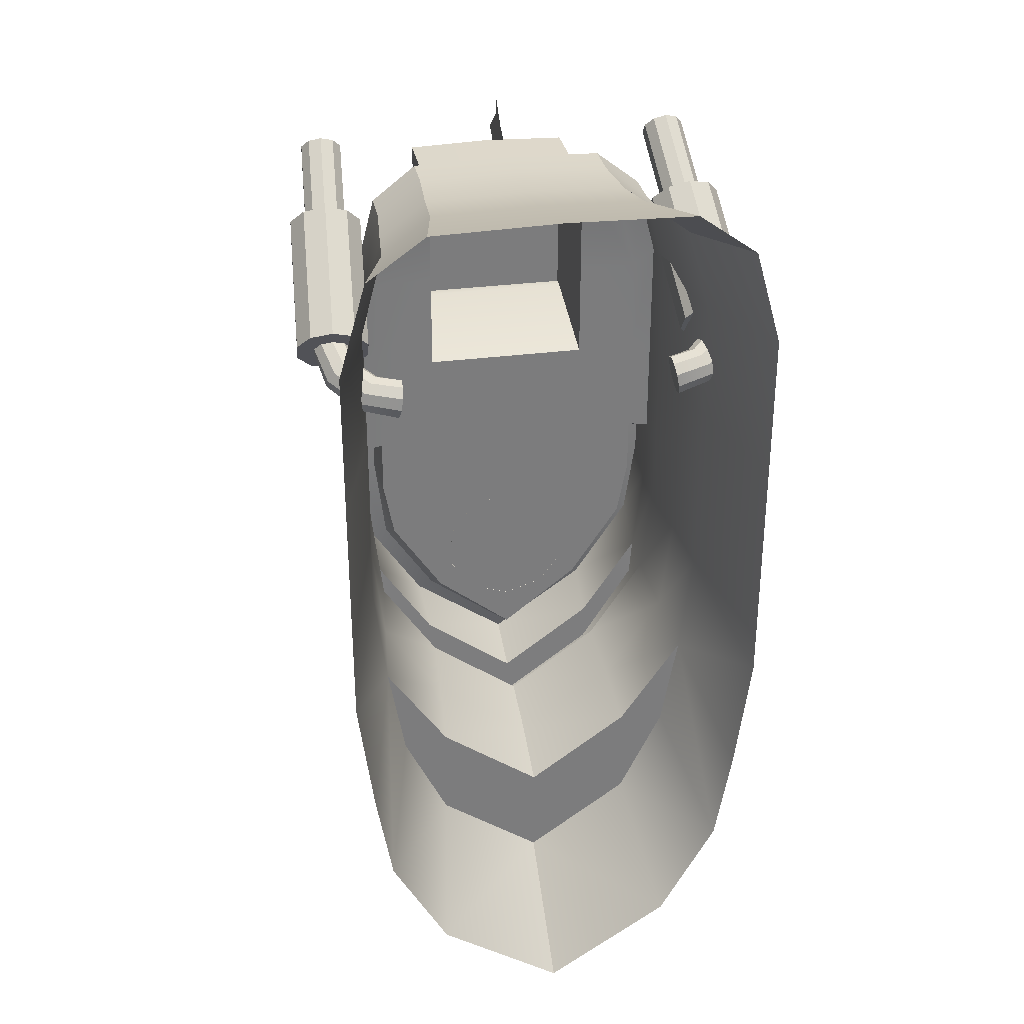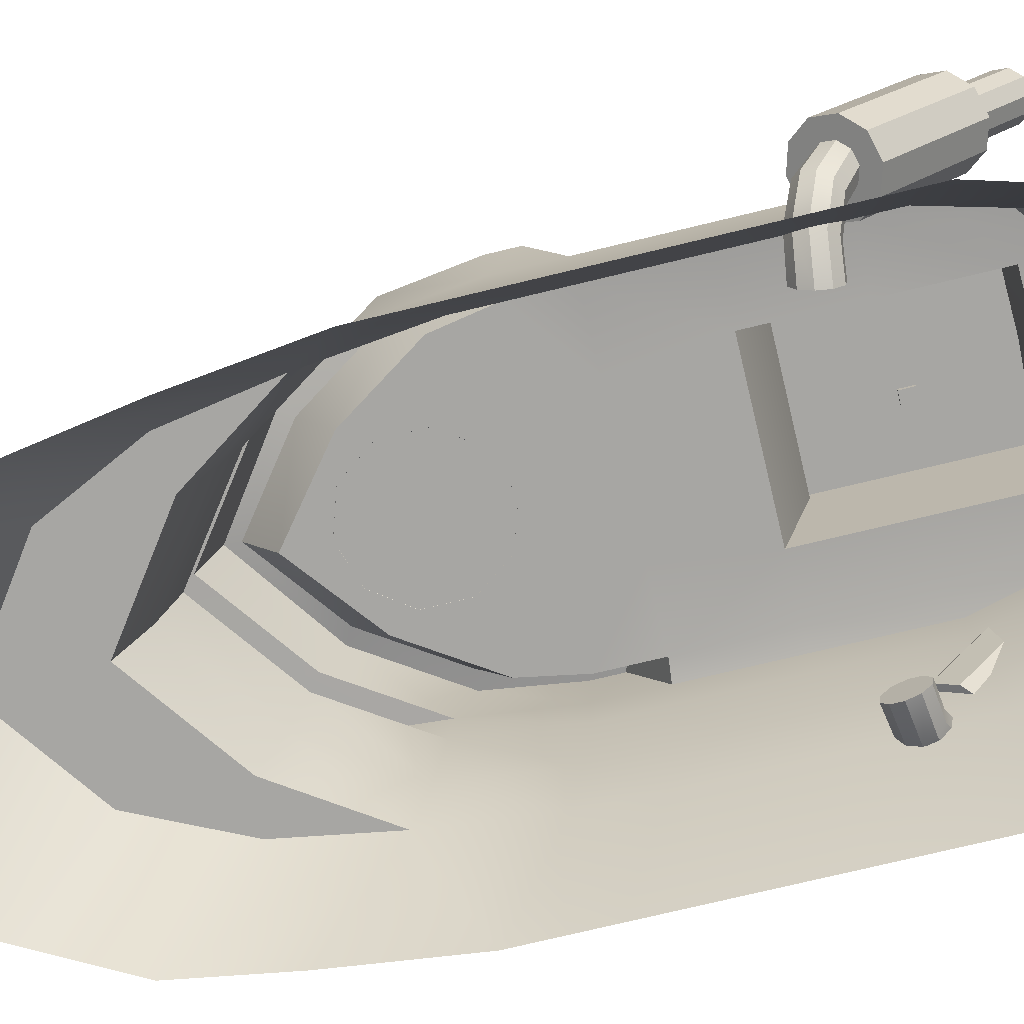
<metadata>
{"format":"obj","ext":"obj","renderer":"f3d","projection":"perspective","resolution":1024,"background":"white","views":[{"elev":31.6,"azim":-10.6,"up":"+Z"},{"elev":-74.2,"azim":-76.4,"up":"+Y"}]}
</metadata>
<code>
o Cube.021_Cube.059
v 1.195 22.93 16.64
v 1.265 29.75 16.57
v 1.195 22.93 15.77
v 1.265 29.75 15.84
v 2.06 22.93 16.64
v 1.99 29.75 16.57
v 2.06 22.93 15.77
v 1.99 29.75 15.84
f 1 2 4 3
f 3 4 8 7
f 7 8 6 5
f 5 6 2 1
f 3 7 5 1
f 8 4 2 6
o Plane.006_Plane.023
v 1.255 24.02 22.25
v 1.538 25.71 16.42
v 1.58 27.44 23.03
v 1.687 29.54 16.25
v 1.548 24.37 20.99
v 1.389 25.32 19.84
v 1.41 25.79 18.89
v 1.384 25.69 17.6
v 1.43 29.48 17.48
v 1.744 29.68 18.84
v 1.442 29.26 20.41
v 1.671 28.13 21.67
f 16 10 12 17
f 9 13 20 11
f 13 14 19 20
f 14 15 18 19
f 15 16 17 18
o Cylinder.013_Cylinder.025
v 12.43 9.767 12.33
v 11.88 17.01 17.62
v 13.81 9.595 12.71
v 13.26 16.84 18
v 14.69 8.965 13.67
v 14.13 16.21 18.96
v 14.73 8.117 14.84
v 14.17 15.36 20.12
v 13.92 7.374 15.77
v 13.36 14.62 21.05
v 12.56 7.021 16.11
v 12 14.26 21.4
v 11.18 7.192 15.73
v 10.62 14.44 21.02
v 10.3 7.822 14.77
v 9.744 15.07 20.06
v 10.26 8.671 13.61
v 9.704 15.91 18.89
v 11.08 9.413 12.67
v 10.52 16.66 17.96
v 12.69 16.32 18.65
v 11.9 16.41 18.44
v 13.18 15.96 19.2
v 13.21 15.48 19.86
v 12.74 15.06 20.38
v 11.98 14.86 20.58
v 11.19 14.96 20.36
v 10.7 15.31 19.82
v 10.67 15.79 19.16
v 11.13 16.21 18.63
v 12.33 20.98 22.06
v 11.54 21.08 21.85
v 12.82 20.63 22.6
v 12.85 20.15 23.26
v 12.39 19.73 23.79
v 11.62 19.53 23.98
v 10.83 19.62 23.77
v 10.34 19.98 23.23
v 10.31 20.46 22.57
v 10.78 20.88 22.04
v 12.46 9.113 13.23
v 13.19 9.024 13.43
v 13.65 8.693 13.93
v 13.67 8.249 14.54
v 13.24 7.859 15.03
v 12.53 7.674 15.21
v 11.81 7.764 15.01
v 11.35 8.094 14.51
v 11.33 8.539 13.9
v 11.75 8.928 13.41
v 12.16 7.357 12.35
v 12.79 6.943 12.39
v 13.16 6.415 12.79
v 13.11 5.976 13.41
v 12.68 5.793 14
v 12.02 5.936 14.34
v 11.39 6.351 14.3
v 11.03 6.878 13.9
v 11.07 7.317 13.29
v 11.5 7.5 12.7
v 10.92 5.97 11.66
v 11.29 5.316 11.58
v 11.46 4.661 11.91
v 11.36 4.256 12.55
v 11.04 4.255 13.23
v 10.61 4.659 13.7
v 10.24 5.314 13.78
v 10.07 5.969 13.45
v 10.17 6.374 12.82
v 10.49 6.375 12.13
v 9.07 5.325 11.34
v 9.079 4.58 11.21
v 9.008 3.901 11.53
v 8.884 3.549 12.19
v 8.754 3.658 12.93
v 8.668 4.185 13.46
v 8.659 4.931 13.59
v 8.731 5.609 13.27
v 8.855 5.961 12.61
v 8.985 5.853 11.87
v -12.2 9.767 12.33
v -11.64 17.01 17.62
v -13.58 9.595 12.71
v -13.03 16.84 18
v -14.46 8.965 13.67
v -13.9 16.21 18.96
v -14.5 8.117 14.84
v -13.94 15.36 20.12
v -13.69 7.374 15.77
v -13.13 14.62 21.05
v -12.33 7.021 16.11
v -11.77 14.26 21.4
v -10.95 7.192 15.73
v -10.39 14.44 21.02
v -10.07 7.822 14.77
v -9.512 15.07 20.06
v -10.03 8.671 13.61
v -9.473 15.91 18.89
v -10.84 9.413 12.67
v -10.29 16.66 17.96
v -12.45 16.32 18.65
v -11.67 16.41 18.44
v -12.95 15.96 19.2
v -12.97 15.48 19.86
v -12.51 15.06 20.38
v -11.74 14.86 20.58
v -10.96 14.96 20.36
v -10.46 15.31 19.82
v -10.44 15.79 19.16
v -10.9 16.21 18.63
v -12.09 20.98 22.06
v -11.31 21.08 21.85
v -12.59 20.63 22.6
v -12.61 20.15 23.26
v -12.15 19.73 23.79
v -11.39 19.53 23.98
v -10.6 19.62 23.77
v -10.11 19.98 23.23
v -10.08 20.46 22.57
v -10.54 20.88 22.04
v -12.23 9.113 13.23
v -12.96 9.024 13.43
v -13.42 8.693 13.93
v -13.44 8.249 14.54
v -13.01 7.859 15.03
v -12.3 7.674 15.21
v -11.57 7.764 15.01
v -11.11 8.094 14.51
v -11.09 8.539 13.9
v -11.52 8.928 13.41
v -11.93 7.357 12.35
v -12.56 6.943 12.39
v -12.93 6.415 12.79
v -12.88 5.976 13.41
v -12.45 5.793 14
v -11.79 5.936 14.34
v -11.16 6.351 14.3
v -10.79 6.878 13.9
v -10.84 7.317 13.29
v -11.27 7.5 12.7
v -10.69 5.97 11.66
v -11.06 5.316 11.58
v -11.23 4.661 11.91
v -11.13 4.256 12.55
v -10.8 4.255 13.23
v -10.37 4.659 13.7
v -10.01 5.314 13.78
v -9.837 5.969 13.45
v -9.934 6.374 12.82
v -10.26 6.375 12.13
v -8.839 5.325 11.34
v -8.848 4.58 11.21
v -8.776 3.901 11.53
v -8.652 3.549 12.19
v -8.522 3.658 12.93
v -8.437 4.185 13.46
v -8.428 4.931 13.59
v -8.499 5.609 13.27
v -8.624 5.961 12.61
v -8.753 5.853 11.87
f 21 22 24 23
f 23 24 26 25
f 25 26 28 27
f 27 28 30 29
f 29 30 32 31
f 31 32 34 33
f 33 34 36 35
f 35 36 38 37
f 38 36 48 49
f 37 38 40 39
f 39 40 22 21
f 31 33 67 66
f 45 44 54 55
f 36 34 47 48
f 34 32 46 47
f 32 30 45 46
f 30 28 44 45
f 24 22 42 41
f 28 26 43 44
f 26 24 41 43
f 22 40 50 42
f 40 38 49 50
f 41 42 52 51
f 49 48 58 59
f 46 45 55 56
f 43 41 51 53
f 50 49 59 60
f 47 46 56 57
f 44 43 53 54
f 42 50 60 52
f 48 47 57 58
f 65 66 76 75
f 29 31 66 65
f 27 29 65 64
f 21 23 62 61
f 25 27 64 63
f 23 25 63 62
f 39 21 61 70
f 37 39 70 69
f 35 37 69 68
f 33 35 68 67
f 72 73 83 82
f 62 63 73 72
f 69 70 80 79
f 66 67 77 76
f 63 64 74 73
f 70 61 71 80
f 67 68 78 77
f 64 65 75 74
f 61 62 72 71
f 68 69 79 78
f 89 90 100 99
f 79 80 90 89
f 76 77 87 86
f 73 74 84 83
f 80 71 81 90
f 77 78 88 87
f 74 75 85 84
f 71 72 82 81
f 78 79 89 88
f 75 76 86 85
f 91 92 93 94 95 96 97 98 99 100
f 86 87 97 96
f 83 84 94 93
f 90 81 91 100
f 87 88 98 97
f 84 85 95 94
f 81 82 92 91
f 88 89 99 98
f 85 86 96 95
f 82 83 93 92
f 101 103 104 102
f 103 105 106 104
f 105 107 108 106
f 107 109 110 108
f 109 111 112 110
f 111 113 114 112
f 113 115 116 114
f 115 117 118 116
f 118 129 128 116
f 117 119 120 118
f 119 101 102 120
f 111 146 147 113
f 125 135 134 124
f 116 128 127 114
f 114 127 126 112
f 112 126 125 110
f 110 125 124 108
f 104 121 122 102
f 108 124 123 106
f 106 123 121 104
f 102 122 130 120
f 120 130 129 118
f 121 131 132 122
f 129 139 138 128
f 126 136 135 125
f 123 133 131 121
f 130 140 139 129
f 127 137 136 126
f 124 134 133 123
f 122 132 140 130
f 128 138 137 127
f 145 155 156 146
f 109 145 146 111
f 107 144 145 109
f 101 141 142 103
f 105 143 144 107
f 103 142 143 105
f 119 150 141 101
f 117 149 150 119
f 115 148 149 117
f 113 147 148 115
f 152 162 163 153
f 142 152 153 143
f 149 159 160 150
f 146 156 157 147
f 143 153 154 144
f 150 160 151 141
f 147 157 158 148
f 144 154 155 145
f 141 151 152 142
f 148 158 159 149
f 169 179 180 170
f 159 169 170 160
f 156 166 167 157
f 153 163 164 154
f 160 170 161 151
f 157 167 168 158
f 154 164 165 155
f 151 161 162 152
f 158 168 169 159
f 155 165 166 156
f 171 180 179 178 177 176 175 174 173 172
f 166 176 177 167
f 163 173 174 164
f 170 180 171 161
f 167 177 178 168
f 164 174 175 165
f 161 171 172 162
f 168 178 179 169
f 165 175 176 166
f 162 172 173 163
o Cylinder.012_Cylinder.024
v 0.1157 18.87 -8.591
v 0.1157 20.43 -8.221
v 1.588 18.87 -8.112
v 1.37 20.43 -7.813
v 2.498 18.87 -6.86
v 2.146 20.43 -6.746
v 2.498 18.87 -5.312
v 2.146 20.43 -5.426
v 1.588 18.87 -4.06
v 1.37 20.43 -4.359
v 0.1157 18.87 -3.581
v 0.1157 20.43 -3.951
v -1.356 18.87 -4.06
v -1.139 20.43 -4.359
v -2.266 18.87 -5.312
v -1.914 20.43 -5.426
v -2.266 18.87 -6.86
v -1.914 20.43 -6.746
v -1.356 18.87 -8.112
v -1.139 20.43 -7.813
v 0.1157 18.87 -10.31
v 2.601 18.87 -9.507
v 4.137 18.87 -7.393
v 4.137 18.87 -4.779
v 2.601 18.87 -2.665
v 0.1157 18.87 -1.857
v -2.37 18.87 -2.665
v -3.906 18.87 -4.779
v -3.906 18.87 -7.393
v -2.37 18.87 -9.507
v 0.1157 17.04 -10.31
v 2.601 17.04 -9.507
v 4.137 17.04 -7.393
v 4.137 17.04 -4.779
v 2.601 17.04 -2.665
v 0.1157 17.04 -1.857
v -2.37 17.04 -2.665
v -3.906 17.04 -4.779
v -3.906 17.04 -7.393
v -2.37 17.04 -9.507
v 0.1157 17.04 -9.878
v 2.344 17.04 -9.154
v 3.722 17.04 -7.258
v 3.722 17.04 -4.914
v 2.344 17.04 -3.018
v 0.1157 17.04 -2.294
v -2.113 17.04 -3.018
v -3.49 17.04 -4.914
v -3.49 17.04 -7.258
v -2.113 17.04 -9.154
v 0.1157 15.77 -10.3
v 2.591 15.77 -9.493
v 4.121 15.77 -7.387
v 4.121 15.77 -4.785
v 2.591 15.77 -2.679
v 0.1157 15.77 -1.875
v -2.36 15.77 -2.679
v -3.889 15.77 -4.785
v -3.889 15.77 -7.387
v -2.36 15.77 -9.493
f 181 182 184 183
f 183 184 186 185
f 185 186 188 187
f 187 188 190 189
f 189 190 192 191
f 191 192 194 193
f 193 194 196 195
f 195 196 198 197
f 184 182 200 198 196 194 192 190 188 186
f 197 198 200 199
f 199 200 182 181
f 191 193 207 206
f 204 205 215 214
f 189 191 206 205
f 187 189 205 204
f 181 183 202 201
f 185 187 204 203
f 183 185 203 202
f 199 181 201 210
f 197 199 210 209
f 195 197 209 208
f 193 195 208 207
f 211 212 222 221
f 201 202 212 211
f 208 209 219 218
f 205 206 216 215
f 202 203 213 212
f 209 210 220 219
f 206 207 217 216
f 203 204 214 213
f 210 201 211 220
f 207 208 218 217
f 225 226 236 235
f 218 219 229 228
f 215 216 226 225
f 212 213 223 222
f 219 220 230 229
f 216 217 227 226
f 213 214 224 223
f 220 211 221 230
f 217 218 228 227
f 214 215 225 224
f 222 223 233 232
f 229 230 240 239
f 226 227 237 236
f 223 224 234 233
f 230 221 231 240
f 227 228 238 237
f 224 225 235 234
f 221 222 232 231
f 228 229 239 238
o Cube.020_Cube.058
v 2.026 21.32 -7.873
v 2.343 25.76 -6.623
v 3.391 19.71 -2.499
v 3.708 24.15 -1.249
v -2.458 21.32 -6.734
v -2.141 25.76 -5.484
v -1.093 19.71 -1.36
v -0.7757 24.15 -0.11
v 2.188 21.12 -7.236
v 2.505 25.57 -5.986
v -2.297 21.12 -6.097
v -1.979 25.57 -4.847
v -1.52 23.77 -0.03501
v -1.783 20.09 -1.071
v -2.987 21.51 -5.808
v -2.724 25.19 -4.772
v 3.196 25.2 -6.273
v 4.399 23.78 -1.536
v 4.135 20.08 -2.577
v 2.932 21.5 -7.314
v 1.291 24.47 -2.232
v 1.36 24.37 -2.305
v 0.9666 25.49 -5.902
v 1.02 25.92 -5.693
v 0.7931 26.26 -5.456
v 0.3738 26.39 -5.281
v -0.07832 26.26 -5.235
v -0.3904 25.92 -5.335
v -0.4434 25.49 -5.544
v 1.344 24.24 -2.369
v 0.9111 24.24 -2.259
v 0.9274 24.37 -2.195
v 1.023 24.47 -2.164
v 1.162 24.51 -2.178
v 0.2534 22.12 -7.183
v 1.31 22.45 -7.352
v 2.01 23.32 -7.269
v 2.087 24.39 -6.967
v 1.511 25.27 -6.56
v 0.5022 25.6 -6.204
v -0.5542 25.27 -6.035
v -1.255 24.39 -6.118
v -1.331 23.32 -6.42
v -0.7555 22.45 -6.828
v 0.04996 22.36 -7.984
v 1.106 22.69 -8.153
v 1.807 23.56 -8.07
v 1.884 24.63 -7.767
v 1.308 25.5 -7.36
v 0.2988 25.84 -7.004
v -0.7576 25.5 -6.836
v -1.458 24.63 -6.918
v -1.535 23.56 -7.221
v -0.9589 22.69 -7.628
v 0.05056 22.78 -7.982
v 0.8685 23.04 -8.112
v 1.411 23.71 -8.048
v 1.47 24.55 -7.814
v 1.024 25.22 -7.499
v 0.2432 25.48 -7.223
v -0.5747 25.22 -7.093
v -1.117 24.55 -7.157
v -1.177 23.71 -7.391
v -0.7305 23.04 -7.706
v -0.4772 23.4 -10.06
v 0.3408 23.66 -10.19
v 0.883 24.33 -10.13
v 0.9426 25.17 -9.891
v 0.4966 25.84 -9.576
v -0.2845 26.1 -9.301
v -1.102 25.84 -9.17
v -1.645 25.17 -9.234
v -1.704 24.33 -9.468
v -1.258 23.66 -9.784
v -0.4617 23.62 -9.998
v 0.2319 23.84 -10.11
v 0.6918 24.41 -10.05
v 0.7423 25.12 -9.856
v 0.3641 25.69 -9.589
v -0.2983 25.91 -9.355
v -0.992 25.69 -9.244
v -1.452 25.12 -9.299
v -1.502 24.41 -9.497
v -1.124 23.84 -9.765
v -0.1436 24.48 -8.746
v -2.316 21.27 -6.614
v -2.314 20.05 -6.609
v -2.141 19.48 -5.925
v -1.919 19.58 -5.055
v -1.757 20.61 -4.416
v -2.036 20.94 -5.515
v 1.937 21.27 -7.694
v 1.938 20.05 -7.689
v 2.111 19.48 -7.005
v 2.333 19.58 -6.135
v 2.495 20.61 -5.496
v 2.216 20.94 -6.595
f 251 252 246 245
f 245 246 242 241
f 249 251 245 241
f 252 250 242 246
f 241 242 250 249
f 267 273 274 266
f 268 272 273 267
f 269 271 272 268
f 264 263 269 268 267 266 265
f 264 262 270 263
f 265 261 262 264
f 266 274 261 265
f 282 281 291 292
f 279 278 288 289
f 276 275 285 286
f 283 282 292 293
f 280 279 289 290
f 277 276 286 287
f 284 283 293 294
f 281 280 290 291
f 278 277 287 288
f 275 284 294 285
f 292 291 301 302
f 289 288 298 299
f 286 285 295 296
f 293 292 302 303
f 290 289 299 300
f 287 286 296 297
f 294 293 303 304
f 291 290 300 301
f 288 287 297 298
f 285 294 304 295
f 299 298 308 309
f 296 295 305 306
f 303 302 312 313
f 300 299 309 310
f 297 296 306 307
f 304 303 313 314
f 301 300 310 311
f 298 297 307 308
f 295 304 314 305
f 302 301 311 312
f 306 305 315 316
f 313 312 322 323
f 310 309 319 320
f 307 306 316 317
f 314 313 323 324
f 311 310 320 321
f 308 307 317 318
f 305 314 324 315
f 312 311 321 322
f 309 308 318 319
f 320 319 325
f 317 316 325
f 324 323 325
f 321 320 325
f 318 317 325
f 315 324 325
f 322 321 325
f 319 318 325
f 316 315 325
f 323 322 325
f 326 327 331
f 327 328 331
f 328 329 331
f 330 331 329
f 332 337 333
f 333 337 334
f 334 337 335
f 336 335 337
f 331 330 336 337
f 329 328 334 335
f 327 326 332 333
f 326 331 337 332
f 330 329 335 336
f 328 327 333 334
f 249 250 257 260
f 243 244 248 247
f 248 244 250 252
f 243 247 251 249
f 247 248 253 254
f 254 253 256 255
f 248 252 256 253
f 251 247 254 255
f 252 251 255 256
f 260 257 258 259
f 250 244 258 257
f 244 243 259 258
f 243 249 260 259
o Circle.021_Circle.044
v -8.979 13.04 -9.407
v -5.618 13.04 -14.74
v -11.97 -2.445 -13.36
v -12.91 -2.445 -5.851
v -12.91 -2.445 17.85
v -11.23 -2.445 23.7
v -7.656 -2.445 26.26
v -5.618 13.04 -12.65
v -9.161 13.04 -7.317
v -9.882 13.04 -1.007
v -9.882 13.04 16.14
v -8.597 13.04 21.06
v -5.852 13.04 23.21
v -6.377 5.188 24.15
v -10.76 5.188 -2.253
v -10.76 5.188 16.61
v -6.122 5.188 -14.67
v -9.978 5.188 -8.978
v -9.364 5.188 21.85
v -7.459 -2.445 -25.76
v -10.96 -2.445 -19.41
v -6.212 5.188 -20.72
v -8.94 5.188 -15.03
v -8.979 15.61 -9.407
v -5.618 15.61 -14.74
v -9.161 15.62 -7.08
v -9.882 15.61 -1.007
v -9.882 15.61 16.14
v -8.597 15.61 21.06
v -5.852 15.61 23.21
v -5.618 15.62 -12.42
v -10.1 19.32 -1.007
v -9.374 19.33 -6.056
v -5.831 19.33 -11.39
v -12.91 -2.445 -0.726
v -9.882 13.04 2.767
v -10.76 5.188 1.875
v -9.882 15.61 2.767
v -10.1 19.32 0.7592
v -8.619 15.77 15.06
v -7.449 15.77 19.53
v -4.953 15.77 21.49
v -8.832 19.15 -0.5353
v -8.176 19.16 -6.058
v -4.954 19.16 -10.91
v -8.619 15.77 2.897
v -8.832 19.15 1.071
v -8.619 15.77 -0.5353
v -7.963 15.79 -4.092
v -4.74 15.79 -8.945
v -4.953 15.77 15.06
v -4.199 15.77 2.897
v -4.199 15.77 -0.5353
v -3.937 15.79 -4.092
v -2.649 15.79 -8.945
v -10.76 5.188 9.008
v -12.91 -2.445 9.008
v -9.882 13.04 9.008
v -9.882 15.61 9.008
v -8.619 15.77 9.008
v -4.953 15.77 9.008
v -4.953 22.61 21.49
v -4.953 22.61 15.06
v -4.953 22.61 10.77
v -6.115 9.115 23.42
v -10.32 9.115 -1.573
v -10.32 9.115 16.21
v -5.87 9.115 -13.45
v -9.57 9.115 -8.008
v -8.98 9.115 21.22
v -10.32 9.115 4.453
v -10.32 9.115 8.931
v -4.953 23.21 21.49
v -4.953 23.21 15.06
v -4.953 23.21 10.77
v 9.21 13.04 -9.407
v 5.849 13.04 -14.74
v 12.2 -2.445 -13.36
v 13.14 -2.445 -5.851
v 13.14 -2.445 17.85
v 0.1157 13.04 -18.96
v 11.46 -2.445 23.7
v 7.888 -2.445 26.26
v 0.1157 13.04 -16.87
v 5.849 13.04 -12.65
v 9.393 13.04 -7.317
v 10.11 13.04 -1.007
v 10.11 13.04 16.14
v 8.828 13.04 21.06
v 6.083 13.04 23.21
v 6.609 5.188 24.15
v 10.99 5.188 -2.253
v 10.99 5.188 16.61
v 0.1157 5.188 -19.16
v 6.354 5.188 -14.67
v 10.21 5.188 -8.978
v 9.595 5.188 21.85
v 7.69 -2.445 -25.76
v 0.1157 -2.445 -30.78
v 11.19 -2.445 -19.41
v 6.444 5.188 -20.72
v 9.172 5.188 -15.03
v 0.1157 5.188 -25.21
v 9.21 15.61 -9.407
v 5.849 15.61 -14.74
v 0.1157 15.61 -18.96
v 9.393 15.62 -7.08
v 10.11 15.61 -1.007
v 10.11 15.61 16.14
v 8.828 15.61 21.06
v 6.083 15.61 23.21
v 0.1157 15.62 -16.63
v 5.849 15.62 -12.42
v 10.33 19.32 -1.007
v 9.606 19.33 -6.056
v 0.1157 19.33 -15.6
v 6.062 19.33 -11.39
v 13.14 -2.445 -0.726
v 10.11 13.04 2.767
v 10.99 5.188 1.875
v 10.11 15.61 2.767
v 0.1157 -2.445 26.44
v 0.1157 13.04 23.39
v 0.1157 5.188 24.33
v 0.1157 15.61 23.39
v 10.33 19.32 0.7592
v 8.85 15.77 15.06
v 7.681 15.77 19.53
v 5.185 15.77 21.49
v 9.063 19.15 -0.5353
v 8.408 19.16 -6.058
v 0.1157 19.16 -14.74
v 5.185 19.16 -10.91
v 8.85 15.77 2.897
v 0.1157 15.77 21.65
v 9.063 19.15 1.071
v 8.85 15.77 -0.5353
v 8.194 15.79 -4.092
v 0.1157 15.79 -12.78
v 4.972 15.79 -8.945
v 5.185 15.77 15.06
v 4.43 15.77 2.897
v 4.43 15.77 -0.5353
v 4.168 15.79 -4.092
v 2.881 15.79 -8.945
v 0.1157 15.77 2.897
v 0.1157 15.77 -0.5353
v 0.1157 15.79 -4.092
v 0.1157 15.79 -8.945
v 10.99 5.188 9.008
v 13.14 -2.445 9.008
v 10.11 13.04 9.008
v 10.11 15.61 9.008
v 8.85 15.77 9.008
v 5.185 15.77 9.008
v 0.1157 15.77 9.008
v 0.1157 22.61 21.65
v 5.185 22.61 21.49
v 5.185 22.61 15.06
v 5.185 22.61 10.77
v 0.1157 22.61 10.77
v 6.346 9.115 23.42
v 10.55 9.115 -1.573
v 0.1157 9.115 -17.75
v 10.55 9.115 16.21
v 6.102 9.115 -13.45
v 9.801 9.115 -8.008
v 9.212 9.115 21.22
v 10.55 9.115 4.453
v 0.1157 9.115 23.6
v 10.55 9.115 8.931
v 0.1157 23.21 21.65
v 5.185 23.21 21.49
v 5.185 23.21 15.06
v 0.1157 23.21 15.06
v 5.185 23.21 10.77
v 0.1157 23.21 10.77
f 408 373 347 403
f 405 345 421 501
f 406 346 345 405
f 403 347 346 406
f 344 351 356 343
f 343 356 353 342
f 341 352 355 340
f 372 374 352 341
f 459 461 351 344
f 394 393 374 372
f 342 353 393 394
f 498 401 412 514
f 400 399 410 411
f 353 404 409 393
f 393 409 408 374
f 351 402 407 356
f 356 407 404 353
f 352 403 406 355
f 355 406 405 354
f 354 405 501 431
f 374 408 403 352
f 461 507 402 351
f 412 411 512 514
f 509 512 411 410
f 401 400 411 412
f 399 494 509 410
f 506 500 424 456
f 503 501 421 422
f 504 503 422 423
f 500 504 423 424
f 420 419 434 428
f 419 417 430 434
f 416 415 433 429
f 455 416 429 457
f 459 420 428 461
f 488 455 457 487
f 417 488 487 430
f 498 514 513 497
f 496 511 510 495
f 430 487 508 502
f 487 457 506 508
f 428 434 505 499
f 434 430 502 505
f 429 433 504 500
f 433 432 503 504
f 432 431 501 503
f 457 429 500 506
f 461 428 499 507
f 513 514 512 511
f 509 510 511 512
f 497 513 511 496
f 495 510 509 494
f 507 460 350 402
f 407 349 348 404
f 402 350 349 407
f 346 338 339 345
f 345 339 418 421
f 338 361 362 339
f 347 364 363 346
f 339 362 443 418
f 349 366 365 348
f 350 367 366 349
f 460 462 367 350
f 346 363 361 338
f 373 375 364 347
f 443 362 368 449
f 362 361 363 368
f 368 371 453 449
f 364 369 370 363
f 363 370 371 368
f 395 396 375 373
f 409 395 373 408
f 364 375 376 369
f 376 384 380 369
f 369 380 381 370
f 375 383 384 376
f 371 382 469 453
f 370 381 382 371
f 381 386 387 382
f 382 387 476 469
f 380 385 386 381
f 380 384 383 385
f 398 388 400 401
f 493 398 401 498
f 404 348 395 409
f 348 365 396 395
f 379 472 494 399
f 388 379 399 400
f 507 499 427 460
f 505 502 425 426
f 499 505 426 427
f 423 422 414 413
f 422 421 418 414
f 413 414 442 441
f 424 423 444 445
f 414 418 443 442
f 426 425 446 447
f 427 426 447 448
f 460 427 448 462
f 423 413 441 444
f 456 424 445 458
f 443 449 450 442
f 442 450 444 441
f 450 449 453 454
f 445 444 452 451
f 444 450 454 452
f 489 456 458 490
f 508 506 456 489
f 445 451 463 458
f 463 451 467 473
f 451 452 468 467
f 458 463 473 471
f 454 453 469 470
f 452 454 470 468
f 468 470 477 475
f 470 469 476 477
f 467 468 475 474
f 467 474 471 473
f 492 497 496 478
f 493 498 497 492
f 502 508 489 425
f 425 489 490 446
f 466 495 494 472
f 478 496 495 466
f 431 440 359 354
f 355 360 358 340
f 358 360 359 357
f 357 359 440 436
f 354 359 360 355
f 396 397 383 375
f 367 379 378 366
f 462 472 379 367
f 366 378 377 365
f 387 386 391 392
f 386 385 390 391
f 397 377 388 398
f 385 383 389 390
f 390 389 483 484
f 391 390 484 485
f 392 391 485 486
f 377 378 379 388
f 387 392 476
f 392 486 476
f 389 398 493 483
f 383 397 398 389
f 365 377 397 396
f 431 432 438 440
f 433 415 437 439
f 437 435 438 439
f 435 436 440 438
f 432 433 439 438
f 490 458 471 491
f 448 447 465 466
f 462 448 466 472
f 447 446 464 465
f 477 482 481 475
f 475 481 480 474
f 491 492 478 464
f 474 480 479 471
f 480 484 483 479
f 481 485 484 480
f 482 486 485 481
f 464 478 466 465
f 477 476 482
f 482 476 486
f 479 483 493 492
f 471 479 492 491
f 446 490 491 464

</code>
